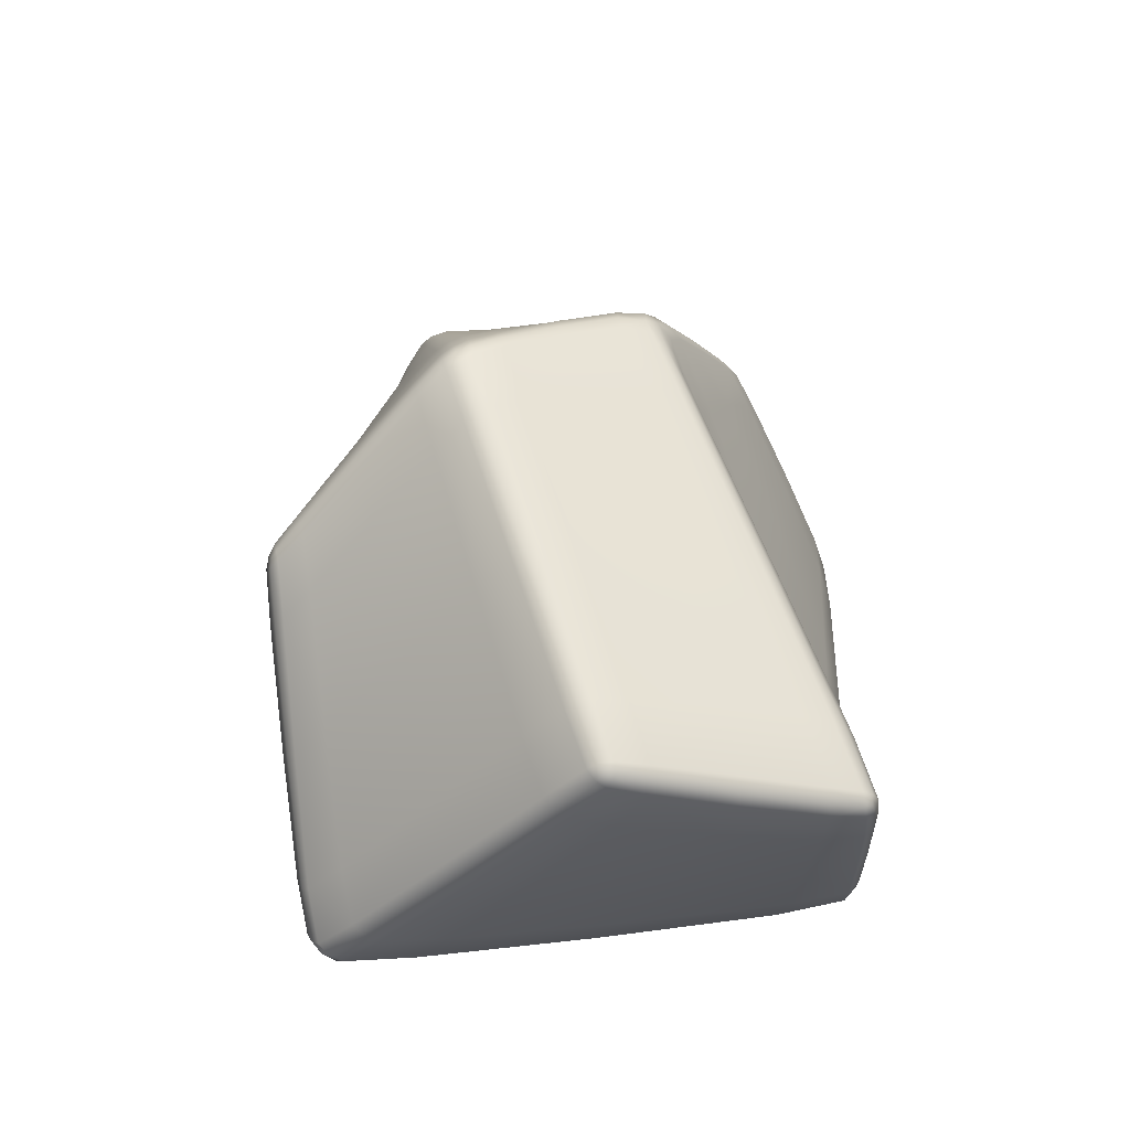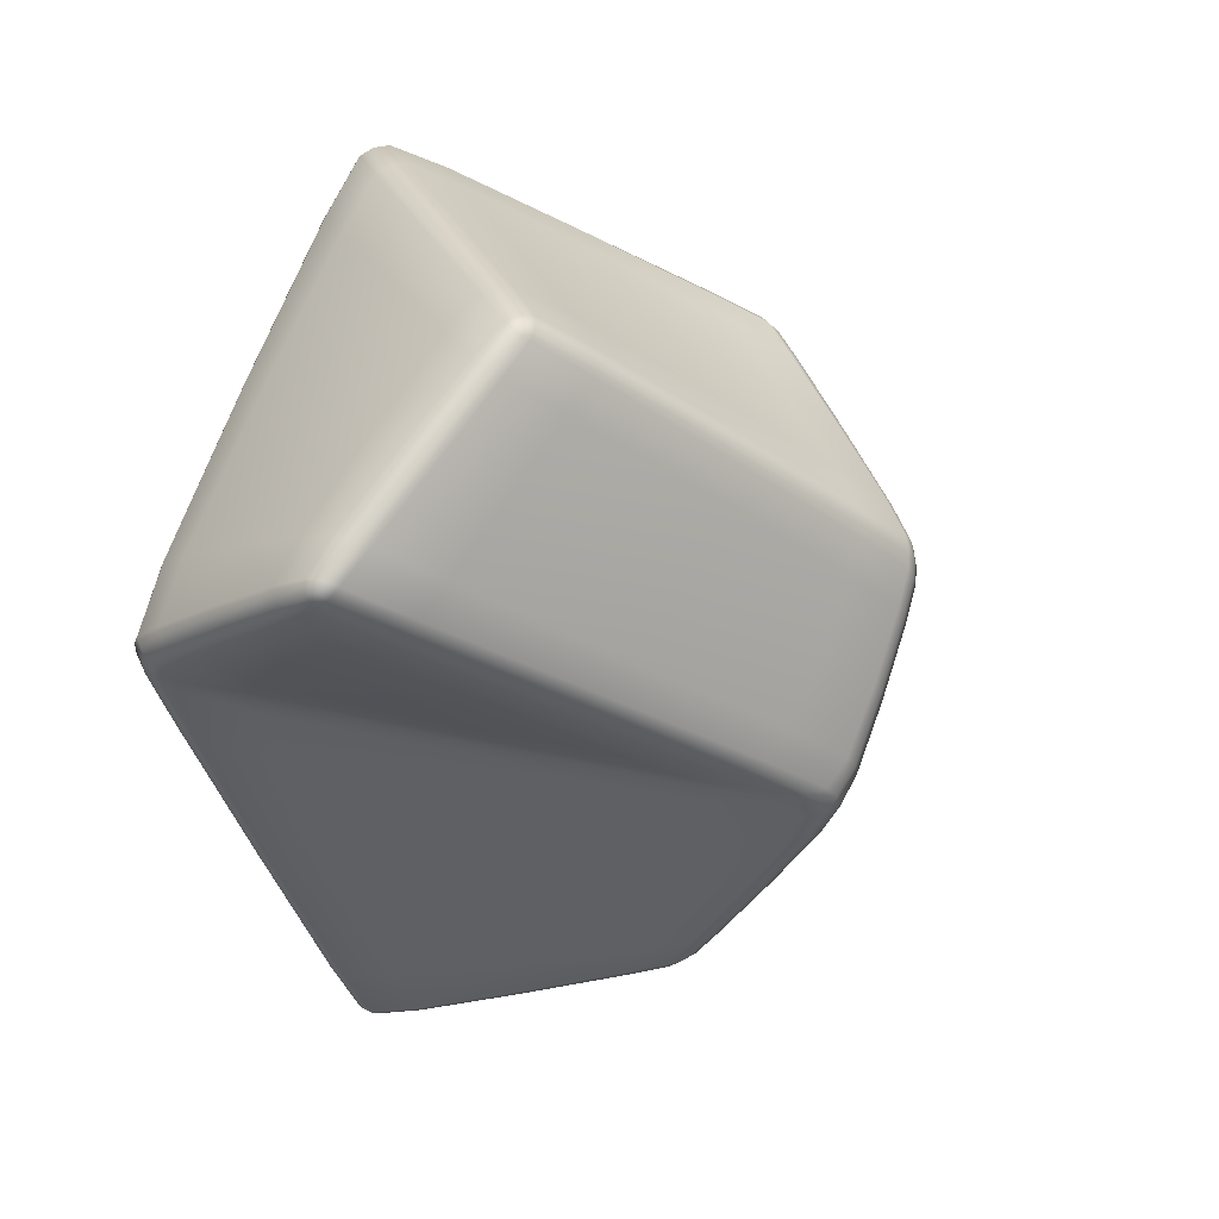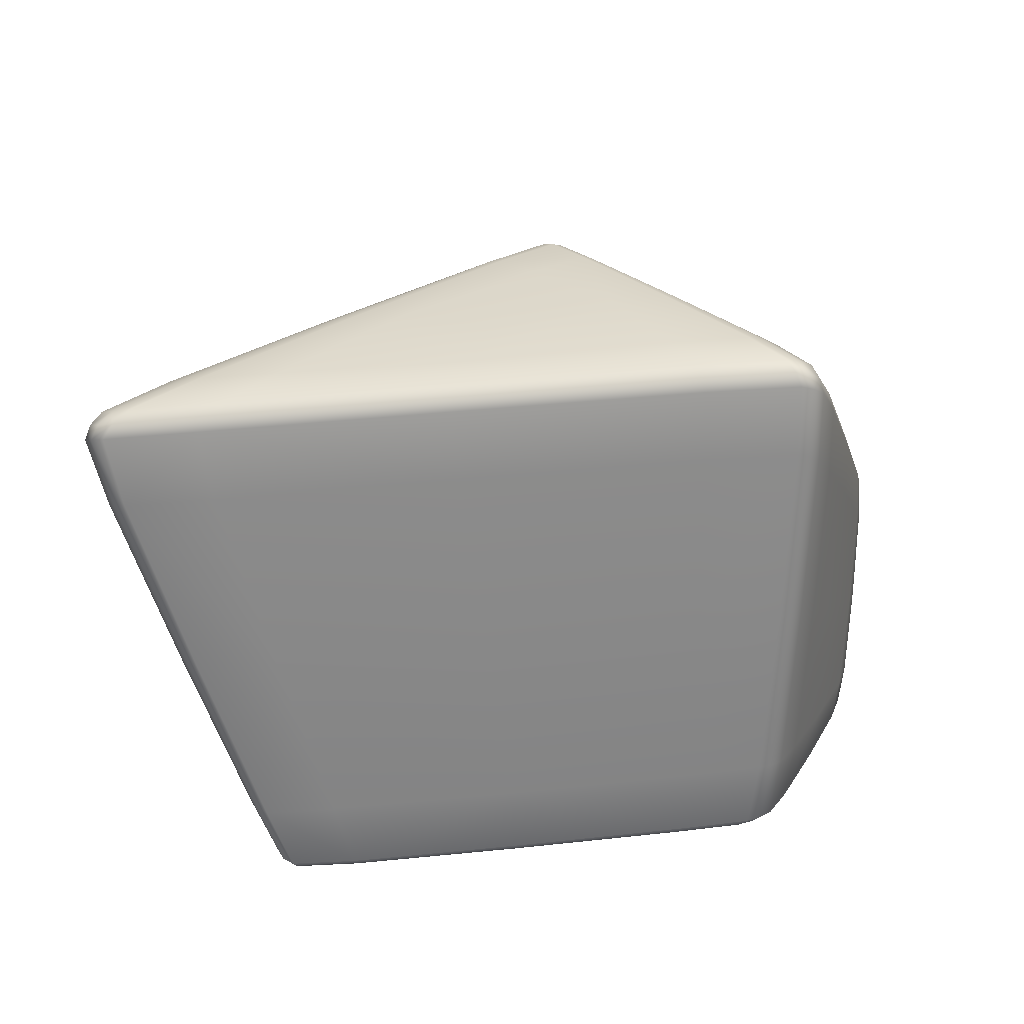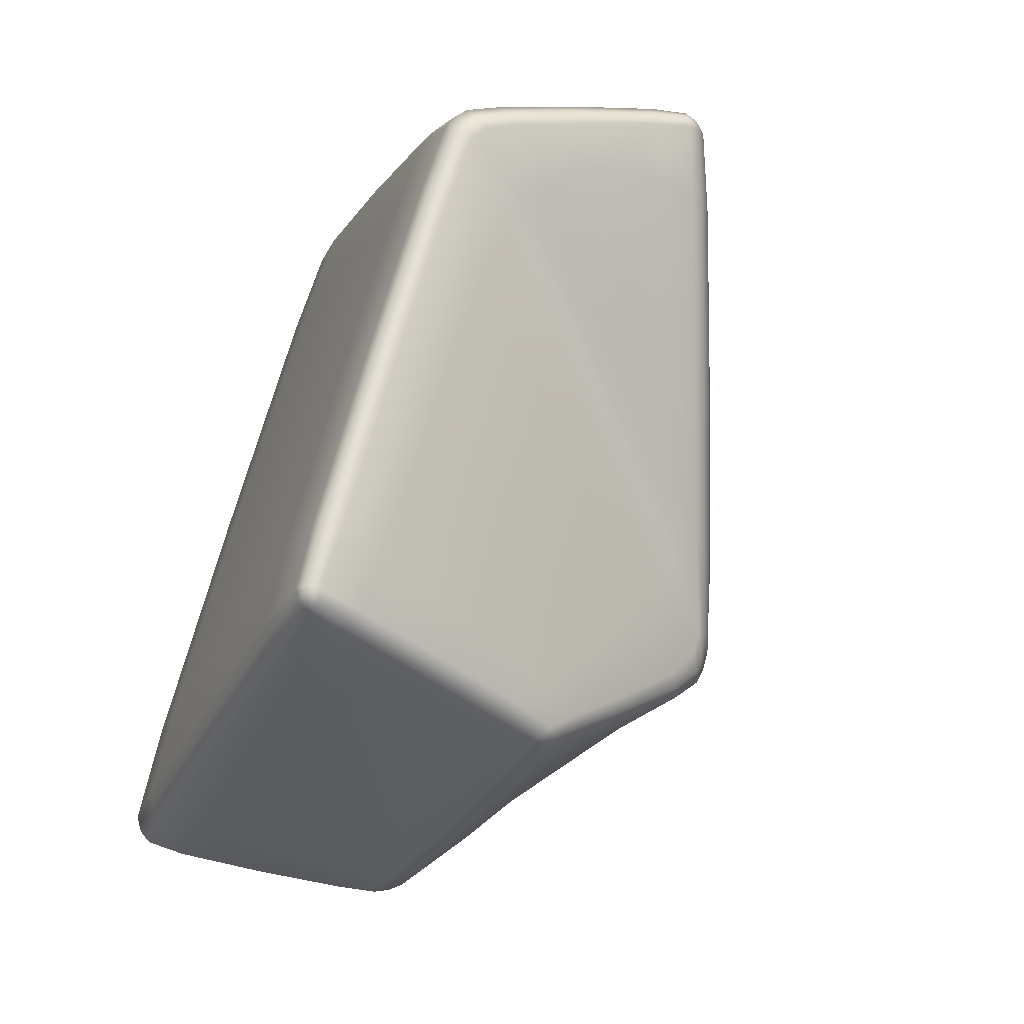
<metadata>
{"format":"obj","ext":"obj","renderer":"f3d","projection":"perspective","resolution":1024,"background":"white","views":[{"elev":38.5,"azim":38.6,"up":"+Y"},{"elev":12.7,"azim":119.7,"up":"+Z"},{"elev":-63.6,"azim":-46.0,"up":"+Y"},{"elev":-59.4,"azim":65.0,"up":"+Z"}]}
</metadata>
<code>
g default
v 0.937 0.1969 2.423
v 1.01 0.2021 2.496
v 1.028 0.1183 2.495
v 0.9236 0.09644 2.553
v 0.8476 0.1163 2.459
v 0.8211 0.1924 2.459
v 1.332 0.2318 2.936
v 1.37 0.2641 2.972
v 1.428 0.1835 3.018
v 1.366 0.1677 3.108
v 1.332 0.1062 3.082
v 1.253 0.09354 2.986
v 1.327 0.1175 2.89
v 1.26 0.2215 2.844
v 0.2607 0.1901 2.734
v 0.3575 0.1827 2.669
v 0.3521 0.1135 2.692
v 0.4397 0.09388 2.811
v 0.3482 0.1102 2.89
v 0.3887 0.1816 2.984
v 0.3037 0.1999 2.868
v 0.3055 0.2551 2.829
v 0.8341 0.5647 2.553
v 0.8831 0.4917 2.54
v 0.8506 0.4549 2.49
v 0.7565 0.4422 2.508
v 0.7425 0.5158 2.53
v 0.7537 0.572 2.58
v 0.9766 0.09725 3.461
v 1.046 0.1719 3.45
v 0.9592 0.1848 3.526
v 0.8979 0.2522 3.499
v 0.831 0.1855 3.514
v 0.739 0.1727 3.419
v 0.7827 0.1003 3.431
v 0.8736 0.08499 3.354
v 0.6594 0.4743 3.358
v 0.7005 0.531 3.325
v 0.6409 0.5901 3.276
v 0.569 0.5373 3.193
v 0.5546 0.4814 3.24
v 0.5939 0.4169 3.291
v 0.4147 0.5311 2.741
v 0.4887 0.5492 2.699
v 0.4348 0.4844 2.643
v 0.4119 0.412 2.641
v 0.3339 0.4126 2.691
v 0.3807 0.4691 2.768
v 0.9919 0.6398 2.807
v 0.9414 0.62 2.731
v 0.851 0.7133 2.712
v 0.8047 0.733 2.756
v 0.8364 0.7704 2.813
v 0.9431 0.7322 2.878
v 0.9968 0.6933 2.84
v 1.1 0.5834 2.866
v 0.8328 0.7715 3.118
v 0.8611 0.7704 3.054
v 0.7697 0.8016 2.992
v 0.7066 0.7569 2.929
v 0.6746 0.7561 2.993
v 0.6482 0.7122 3.046
v 0.7194 0.7597 3.115
v 0.8019 0.7232 3.172
v 1.486 0.3835 3.098
v 1.419 0.4278 3.039
v 1.41 0.4931 3.064
v 1.368 0.528 3.117
v 1.458 0.4646 3.172
v 1.449 0.3914 3.166
v 1.205 0.4881 3.419
v 1.265 0.461 3.372
v 1.305 0.5402 3.343
v 1.228 0.5956 3.286
v 1.181 0.6034 3.339
v 1.121 0.5379 3.38
v 0.9553 0.127 2.417
v 1.401 0.1289 2.984
v 0.2549 0.1273 2.764
v 0.8226 0.5202 2.511
v 0.8867 0.1109 3.54
v 0.6178 0.5391 3.315
v 0.3634 0.4747 2.681
v 0.8817 0.7435 2.774
v 0.7453 0.8024 3.058
v 1.491 0.4432 3.119
v 1.257 0.5573 3.385
v 0.9563 0.1982 2.431
v 0.8944 0.3264 2.456
v 0.8657 0.4633 2.5
v 0.9483 0.3477 2.518
v 0.9147 0.1953 2.422
v 0.7881 0.3177 2.482
v 0.8299 0.4498 2.487
v 1.015 0.1046 2.504
v 1.177 0.1167 2.692
v 1.322 0.1031 2.91
v 1.088 0.09309 2.769
v 1.031 0.1382 2.491
v 1.135 0.2115 2.669
v 1.321 0.1386 2.873
v 0.8378 0.1355 2.453
v 0.599 0.1134 2.574
v 0.3491 0.1309 2.68
v 0.5882 0.1868 2.562
v 0.8598 0.1037 2.471
v 0.6808 0.09287 2.681
v 0.3604 0.1018 2.708
v 1.347 0.2371 2.951
v 1.165 0.4357 2.871
v 1.024 0.6224 2.826
v 1.23 0.4212 2.913
v 1.315 0.2274 2.917
v 1.102 0.4216 2.786
v 0.9664 0.6433 2.782
v 1.424 0.1729 3.037
v 1.459 0.2829 3.059
v 1.484 0.3805 3.118
v 1.409 0.2788 3.139
v 1.423 0.1994 3.002
v 1.41 0.3335 3.012
v 1.48 0.3916 3.08
v 1.318 0.09765 3.068
v 1.155 0.09952 3.273
v 0.9582 0.08823 3.452
v 1.064 0.0869 3.171
v 1.344 0.1199 3.093
v 1.207 0.1681 3.28
v 0.996 0.112 3.463
v 0.2708 0.184 2.716
v 0.2959 0.3012 2.711
v 0.3444 0.4085 2.674
v 0.3837 0.2973 2.653
v 0.2597 0.2 2.754
v 0.3412 0.3615 2.798
v 0.3335 0.4211 2.709
v 0.3526 0.127 2.917
v 0.5649 0.1036 3.162
v 0.7683 0.117 3.434
v 0.5623 0.1648 3.199
v 0.353 0.0994 2.868
v 0.6558 0.08756 3.083
v 0.7988 0.08953 3.423
v 0.2962 0.2112 2.85
v 0.4283 0.3417 3.056
v 0.5544 0.4973 3.226
v 0.4356 0.397 3.012
v 0.3185 0.1917 2.894
v 0.479 0.306 3.127
v 0.5602 0.4659 3.254
v 0.8512 0.551 2.55
v 0.8414 0.6399 2.631
v 0.8725 0.698 2.711
v 0.911 0.5567 2.634
v 0.8132 0.5723 2.557
v 0.778 0.6535 2.668
v 0.8326 0.7235 2.72
v 0.7438 0.5334 2.542
v 0.588 0.5004 2.585
v 0.4451 0.5026 2.653
v 0.6207 0.562 2.639
v 0.744 0.4968 2.522
v 0.5832 0.4265 2.572
v 0.4263 0.4643 2.638
v 0.9417 0.1965 3.529
v 1.083 0.3366 3.474
v 1.187 0.499 3.417
v 1.01 0.395 3.441
v 0.9787 0.177 3.516
v 1.157 0.3162 3.412
v 1.222 0.4787 3.412
v 0.8114 0.1787 3.502
v 0.7444 0.3305 3.437
v 0.6433 0.4617 3.352
v 0.6784 0.3005 3.373
v 0.849 0.1962 3.518
v 0.7991 0.392 3.413
v 0.674 0.4887 3.355
v 0.6245 0.5881 3.263
v 0.6802 0.6755 3.197
v 0.7035 0.7565 3.102
v 0.608 0.6254 3.12
v 0.657 0.584 3.288
v 0.7518 0.6275 3.25
v 0.7367 0.7573 3.129
v 0.4319 0.5404 2.729
v 0.5437 0.6443 2.867
v 0.6839 0.7597 2.973
v 0.5971 0.6542 2.814
v 0.4014 0.5164 2.752
v 0.5131 0.5912 2.908
v 0.6666 0.748 3.011
v 0.8566 0.7689 2.828
v 0.8019 0.7875 2.901
v 0.7874 0.8012 3.006
v 0.9006 0.7535 2.965
v 0.8216 0.7652 2.797
v 0.7547 0.7461 2.841
v 0.7534 0.7964 2.977
v 1.031 0.6618 2.844
v 1.206 0.593 2.952
v 1.418 0.4737 3.054
v 1.258 0.5147 2.952
v 0.9713 0.7144 2.844
v 1.156 0.6315 2.998
v 1.399 0.5079 3.078
v 0.8418 0.7753 3.098
v 1.008 0.6885 3.229
v 1.196 0.6064 3.324
v 1.046 0.6844 3.17
v 0.8242 0.7627 3.135
v 0.9615 0.6313 3.277
v 1.167 0.5939 3.352
v 1.462 0.4438 3.175
v 1.383 0.5027 3.259
v 1.304 0.5221 3.353
v 1.358 0.4251 3.27
v 1.448 0.4825 3.164
v 1.298 0.5633 3.201
v 1.298 0.5561 3.332
v 0.9538 0.1403 2.413
v 0.9427 0.1209 2.418
v 0.968 0.1217 2.422
v 1.395 0.1486 2.968
v 1.387 0.1214 2.968
v 1.412 0.1409 2.997
v 1.396 0.1154 3.004
v 0.25 0.1418 2.749
v 0.2573 0.1415 2.788
v 0.2619 0.1181 2.744
v 0.2662 0.1174 2.784
v 0.8281 0.5308 2.519
v 0.808 0.5209 2.511
v 0.8304 0.5085 2.505
v 0.9047 0.1012 3.532
v 0.8679 0.1029 3.53
v 0.9054 0.1239 3.544
v 0.8703 0.1256 3.541
v 0.6246 0.5307 3.325
v 0.6063 0.5338 3.309
v 0.6229 0.5517 3.309
v 0.3666 0.4849 2.69
v 0.3532 0.4616 2.682
v 0.373 0.4773 2.67
v 0.9116 0.7234 2.779
v 0.9074 0.7354 2.791
v 0.8637 0.742 2.754
v 0.8598 0.7575 2.778
v 0.7626 0.8015 3.072
v 0.7375 0.7945 3.077
v 0.7534 0.8056 3.037
v 0.7289 0.798 3.045
v 1.495 0.4293 3.115
v 1.489 0.4479 3.132
v 1.486 0.4522 3.109
v 1.252 0.5479 3.394
v 1.248 0.5674 3.381
v 1.27 0.5555 3.379
v 0.9123 0.3314 2.465
v 0.8721 0.323 2.454
v 1.169 0.1023 2.706
v 1.176 0.1376 2.681
v 0.5925 0.1322 2.565
v 0.6091 0.1008 2.588
v 1.19 0.4285 2.888
v 1.143 0.436 2.848
v 1.455 0.276 3.079
v 1.453 0.2948 3.041
v 1.139 0.09063 3.262
v 1.171 0.114 3.279
v 0.3065 0.2962 2.693
v 0.2948 0.3101 2.731
v 0.5602 0.1206 3.177
v 0.5751 0.09268 3.146
v 0.424 0.3551 3.039
v 0.4387 0.3297 3.077
v 0.8606 0.6254 2.629
v 0.8217 0.6488 2.638
v 0.5939 0.519 2.596
v 0.5843 0.4803 2.578
v 1.065 0.3478 3.474
v 1.102 0.3279 3.465
v 0.7262 0.3207 3.428
v 0.7612 0.3429 3.438
v 0.6637 0.6731 3.183
v 0.6972 0.6712 3.21
v 0.5572 0.651 2.85
v 0.5328 0.6328 2.882
v 0.8205 0.7869 2.915
v 0.7865 0.782 2.885
v 1.227 0.5663 2.949
v 1.187 0.612 2.962
v 1.019 0.6921 3.211
v 0.996 0.6792 3.244
v 1.384 0.4825 3.265
v 1.373 0.5202 3.248
v 0.5848 0.3068 2.566
v 0.6869 0.6552 2.739
v 1.284 0.2961 3.277
v 1.302 0.4209 2.959
v 1.1 0.66 3.083
v 0.8719 0.08795 2.926
v 0.5726 0.2571 3.235
v 0.8809 0.5119 3.347
v 0.473 0.4941 2.96
v 1.025 0.385 2.65
v 0.9337 0.1386 2.413
v 0.9716 0.1397 2.42
v 0.955 0.1102 2.428
v 1.38 0.142 2.95
v 1.407 0.1592 2.981
v 1.407 0.1283 3.017
v 1.383 0.1072 2.989
v 0.2503 0.1538 2.771
v 0.2589 0.1342 2.73
v 0.271 0.1072 2.761
v 0.2715 0.1332 2.812
v 0.8085 0.5367 2.522
v 0.8423 0.5181 2.515
v 0.8118 0.5038 2.503
v 0.8857 0.09249 3.523
v 0.9243 0.1154 3.534
v 0.8887 0.137 3.546
v 0.8509 0.1188 3.529
v 0.6107 0.5186 3.32
v 0.6364 0.5449 3.32
v 0.6081 0.5493 3.297
v 0.3537 0.4701 2.698
v 0.3832 0.4935 2.68
v 0.3633 0.4589 2.667
v 0.9424 0.7082 2.798
v 0.8889 0.7253 2.756
v 0.8443 0.7536 2.76
v 0.8822 0.7537 2.794
v 0.7549 0.7931 3.09
v 0.7708 0.8051 3.051
v 0.7369 0.8008 3.023
v 0.7215 0.7907 3.063
v 1.493 0.429 3.133
v 1.489 0.4361 3.099
v 1.479 0.4637 3.124
v 1.235 0.5581 3.392
v 1.267 0.5399 3.388
v 1.262 0.5693 3.369
g rock_tree2_01 Rocks
f 88 1 89 259
f 89 25 90 259
f 90 24 91 259
f 91 2 88 259
f 92 6 93 260
f 93 26 94 260
f 94 25 89 260
f 89 1 92 260
f 95 3 96 261
f 96 13 97 261
f 97 12 98 261
f 98 4 95 261
f 99 2 100 262
f 100 14 101 262
f 101 13 96 262
f 96 3 99 262
f 102 5 103 263
f 103 17 104 263
f 104 16 105 263
f 105 6 102 263
f 106 4 107 264
f 107 18 108 264
f 108 17 103 264
f 103 5 106 264
f 109 7 110 265
f 110 49 111 265
f 111 56 112 265
f 112 8 109 265
f 113 14 114 266
f 114 50 115 266
f 115 49 110 266
f 110 7 113 266
f 116 9 117 267
f 117 65 118 267
f 118 70 119 267
f 119 10 116 267
f 120 8 121 268
f 121 66 122 268
f 122 65 117 268
f 117 9 120 268
f 123 11 124 269
f 124 29 125 269
f 125 36 126 269
f 126 12 123 269
f 127 10 128 270
f 128 30 129 270
f 129 29 124 270
f 124 11 127 270
f 130 15 131 271
f 131 47 132 271
f 132 46 133 271
f 133 16 130 271
f 134 22 135 272
f 135 48 136 272
f 136 47 131 272
f 131 15 134 272
f 137 19 138 273
f 138 35 139 273
f 139 34 140 273
f 140 20 137 273
f 141 18 142 274
f 142 36 143 274
f 143 35 138 274
f 138 19 141 274
f 144 21 145 275
f 145 41 146 275
f 146 40 147 275
f 147 22 144 275
f 148 20 149 276
f 149 42 150 276
f 150 41 145 276
f 145 21 148 276
f 151 23 152 277
f 152 51 153 277
f 153 50 154 277
f 154 24 151 277
f 155 28 156 278
f 156 52 157 278
f 157 51 152 278
f 152 23 155 278
f 158 27 159 279
f 159 45 160 279
f 160 44 161 279
f 161 28 158 279
f 162 26 163 280
f 163 46 164 280
f 164 45 159 280
f 159 27 162 280
f 165 31 166 281
f 166 71 167 281
f 167 76 168 281
f 168 32 165 281
f 169 30 170 282
f 170 72 171 282
f 171 71 166 282
f 166 31 169 282
f 172 33 173 283
f 173 37 174 283
f 174 42 175 283
f 175 34 172 283
f 176 32 177 284
f 177 38 178 284
f 178 37 173 284
f 173 33 176 284
f 179 39 180 285
f 180 63 181 285
f 181 62 182 285
f 182 40 179 285
f 183 38 184 286
f 184 64 185 286
f 185 63 180 286
f 180 39 183 286
f 186 43 187 287
f 187 61 188 287
f 188 60 189 287
f 189 44 186 287
f 190 48 191 288
f 191 62 192 288
f 192 61 187 288
f 187 43 190 288
f 193 53 194 289
f 194 59 195 289
f 195 58 196 289
f 196 54 193 289
f 197 52 198 290
f 198 60 199 290
f 199 59 194 290
f 194 53 197 290
f 200 55 201 291
f 201 67 202 291
f 202 66 203 291
f 203 56 200 291
f 204 54 205 292
f 205 68 206 292
f 206 67 201 292
f 201 55 204 292
f 207 57 208 293
f 208 75 209 293
f 209 74 210 293
f 210 58 207 293
f 211 64 212 294
f 212 76 213 294
f 213 75 208 294
f 208 57 211 294
f 214 69 215 295
f 215 73 216 295
f 216 72 217 295
f 217 70 214 295
f 218 68 219 296
f 219 74 220 296
f 220 73 215 296
f 215 69 218 296
f 93 6 105 297
f 105 16 133 297
f 133 46 163 297
f 163 26 93 297
f 198 52 156 298
f 156 28 161 298
f 161 44 189 298
f 189 60 198 298
f 217 72 170 299
f 170 30 128 299
f 128 10 119 299
f 119 70 217 299
f 121 8 112 300
f 112 56 203 300
f 203 66 121 300
f 210 74 219 301
f 219 68 205 301
f 205 54 196 301
f 196 58 210 301
f 142 18 107 302
f 107 4 98 302
f 98 12 126 302
f 126 36 142 302
f 175 42 149 303
f 149 20 140 303
f 140 34 175 303
f 168 76 212 304
f 212 64 184 304
f 184 38 177 304
f 177 32 168 304
f 191 48 135 305
f 135 22 147 305
f 147 40 182 305
f 182 62 191 305
f 100 2 91 306
f 91 24 154 306
f 154 50 114 306
f 114 14 100 306
f 102 6 92 307
f 92 1 221 307
f 221 77 222 307
f 222 5 102 307
f 88 2 99 308
f 99 3 223 308
f 223 77 221 308
f 221 1 88 308
f 95 4 106 309
f 106 5 222 309
f 222 77 223 309
f 223 3 95 309
f 101 14 113 310
f 113 7 224 310
f 224 78 225 310
f 225 13 101 310
f 109 8 120 311
f 120 9 226 311
f 226 78 224 311
f 224 7 109 311
f 116 10 127 312
f 127 11 227 312
f 227 78 226 312
f 226 9 116 312
f 123 12 97 313
f 97 13 225 313
f 225 78 227 313
f 227 11 123 313
f 144 22 134 314
f 134 15 228 314
f 228 79 229 314
f 229 21 144 314
f 130 16 104 315
f 104 17 230 315
f 230 79 228 315
f 228 15 130 315
f 108 18 141 316
f 141 19 231 316
f 231 79 230 316
f 230 17 108 316
f 137 20 148 317
f 148 21 229 317
f 229 79 231 317
f 231 19 137 317
f 158 28 155 318
f 155 23 232 318
f 232 80 233 318
f 233 27 158 318
f 151 24 90 319
f 90 25 234 319
f 234 80 232 319
f 232 23 151 319
f 94 26 162 320
f 162 27 233 320
f 233 80 234 320
f 234 25 94 320
f 143 36 125 321
f 125 29 235 321
f 235 81 236 321
f 236 35 143 321
f 129 30 169 322
f 169 31 237 322
f 237 81 235 322
f 235 29 129 322
f 165 32 176 323
f 176 33 238 323
f 238 81 237 323
f 237 31 165 323
f 172 34 139 324
f 139 35 236 324
f 236 81 238 324
f 238 33 172 324
f 150 42 174 325
f 174 37 239 325
f 239 82 240 325
f 240 41 150 325
f 178 38 183 326
f 183 39 241 326
f 241 82 239 326
f 239 37 178 326
f 179 40 146 327
f 146 41 240 327
f 240 82 241 327
f 241 39 179 327
f 136 48 190 328
f 190 43 242 328
f 242 83 243 328
f 243 47 136 328
f 186 44 160 329
f 160 45 244 329
f 244 83 242 329
f 242 43 186 329
f 164 46 132 330
f 132 47 243 330
f 243 83 244 330
f 244 45 164 330
f 200 56 111 331
f 111 49 245 331
f 245 84 246 331
f 246 55 200 331
f 115 50 153 332
f 153 51 247 332
f 247 84 245 332
f 245 49 115 332
f 157 52 197 333
f 197 53 248 333
f 248 84 247 333
f 247 51 157 333
f 193 54 204 334
f 204 55 246 334
f 246 84 248 334
f 248 53 193 334
f 185 64 211 335
f 211 57 249 335
f 249 85 250 335
f 250 63 185 335
f 207 58 195 336
f 195 59 251 336
f 251 85 249 336
f 249 57 207 336
f 199 60 188 337
f 188 61 252 337
f 252 85 251 337
f 251 59 199 337
f 192 62 181 338
f 181 63 250 338
f 250 85 252 338
f 252 61 192 338
f 214 70 118 339
f 118 65 253 339
f 253 86 254 339
f 254 69 214 339
f 122 66 202 340
f 202 67 255 340
f 255 86 253 340
f 253 65 122 340
f 206 68 218 341
f 218 69 254 341
f 254 86 255 341
f 255 67 206 341
f 213 76 167 342
f 167 71 256 342
f 256 87 257 342
f 257 75 213 342
f 171 72 216 343
f 216 73 258 343
f 258 87 256 343
f 256 71 171 343
f 220 74 209 344
f 209 75 257 344
f 257 87 258 344
f 258 73 220 344

</code>
